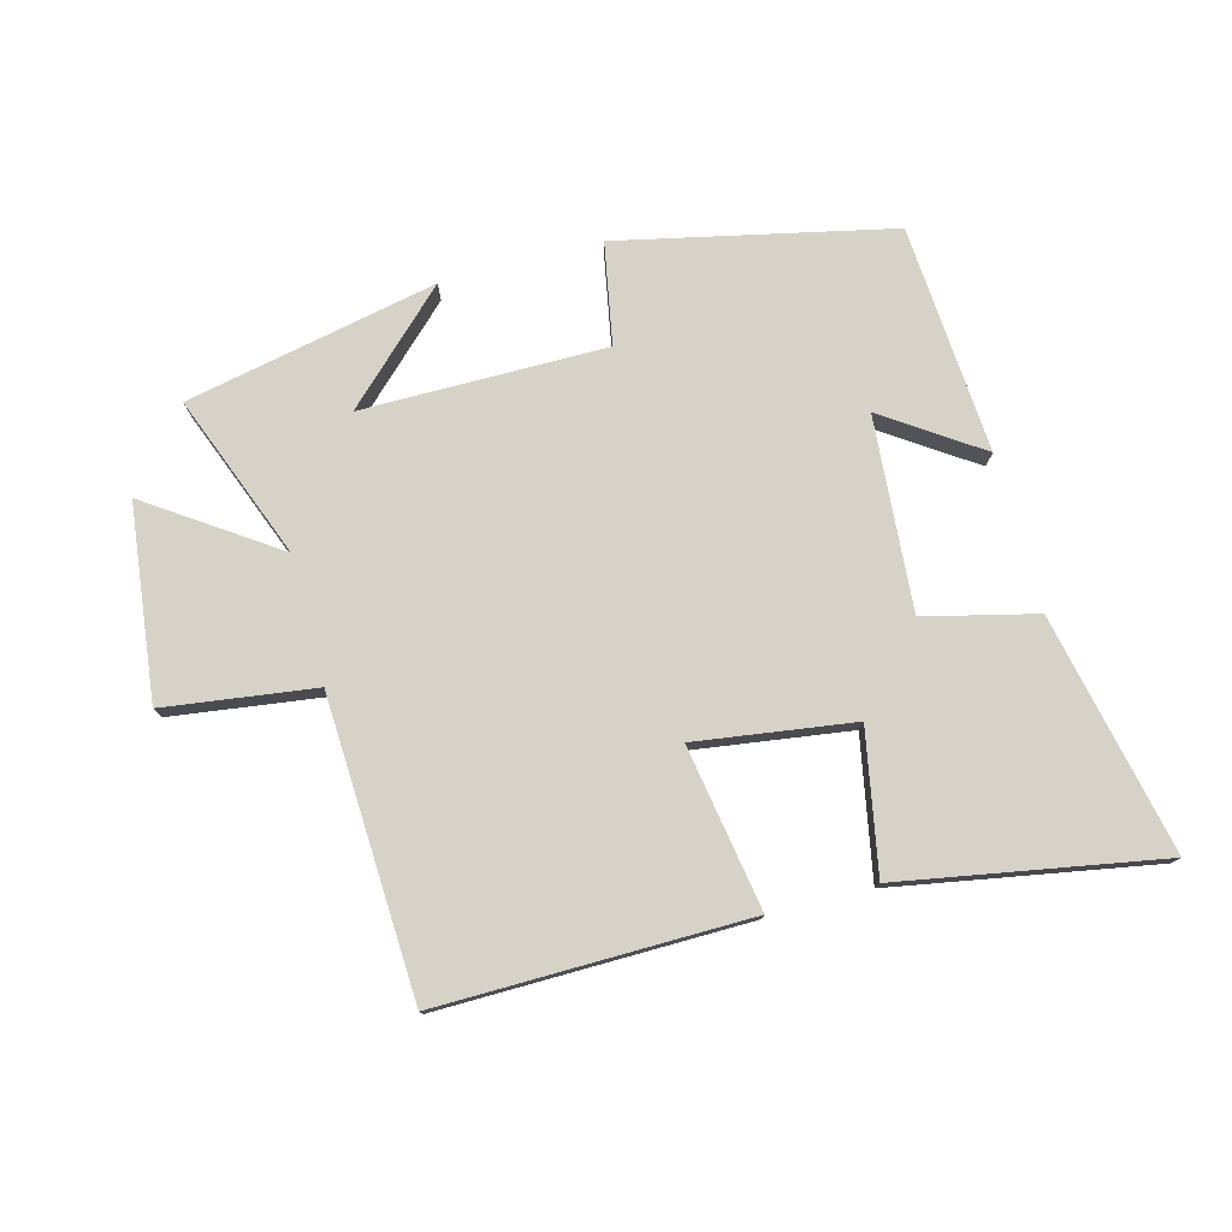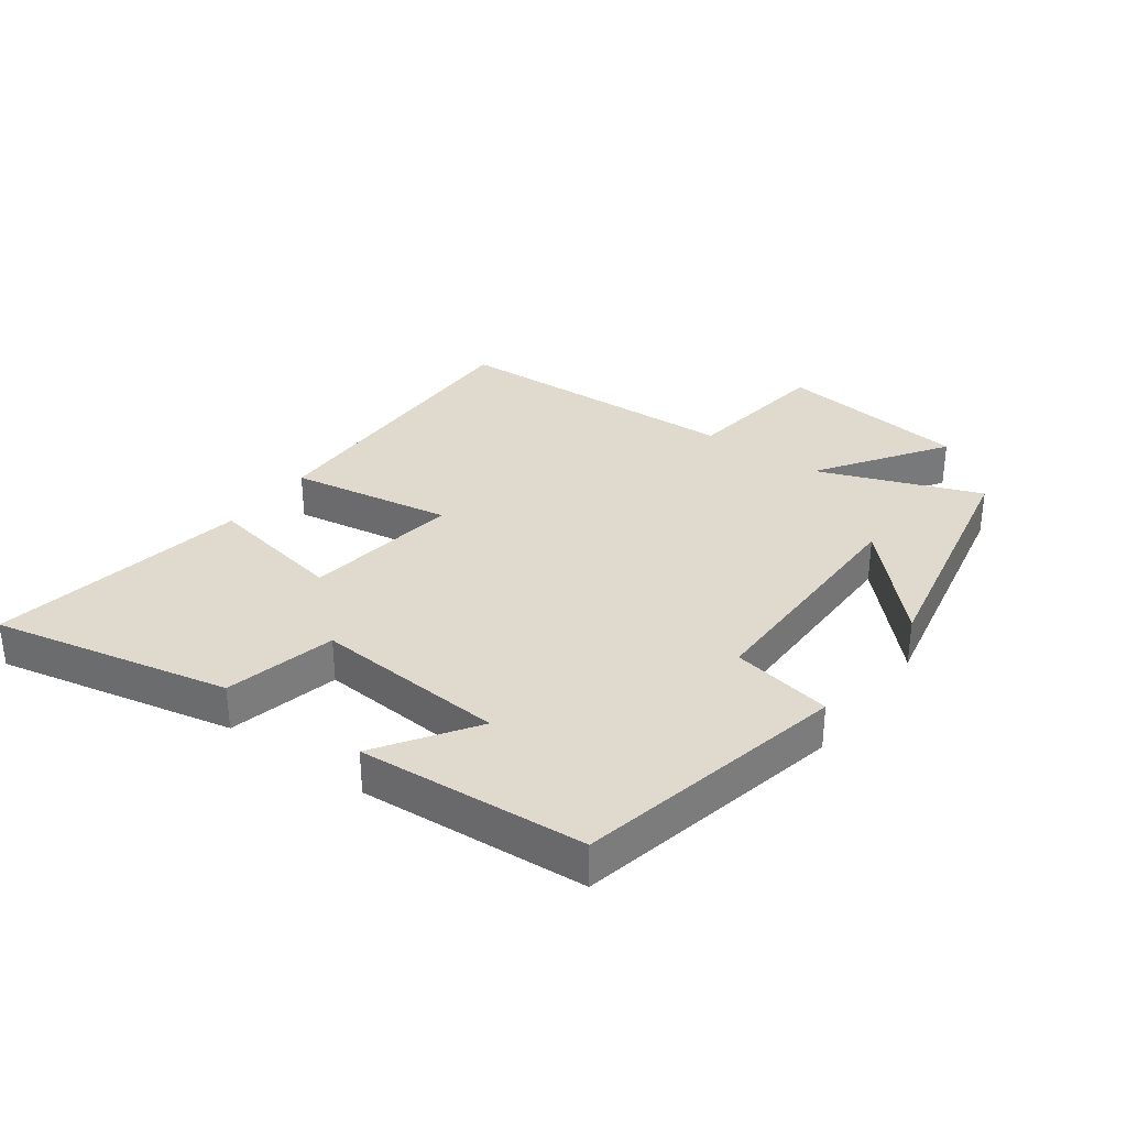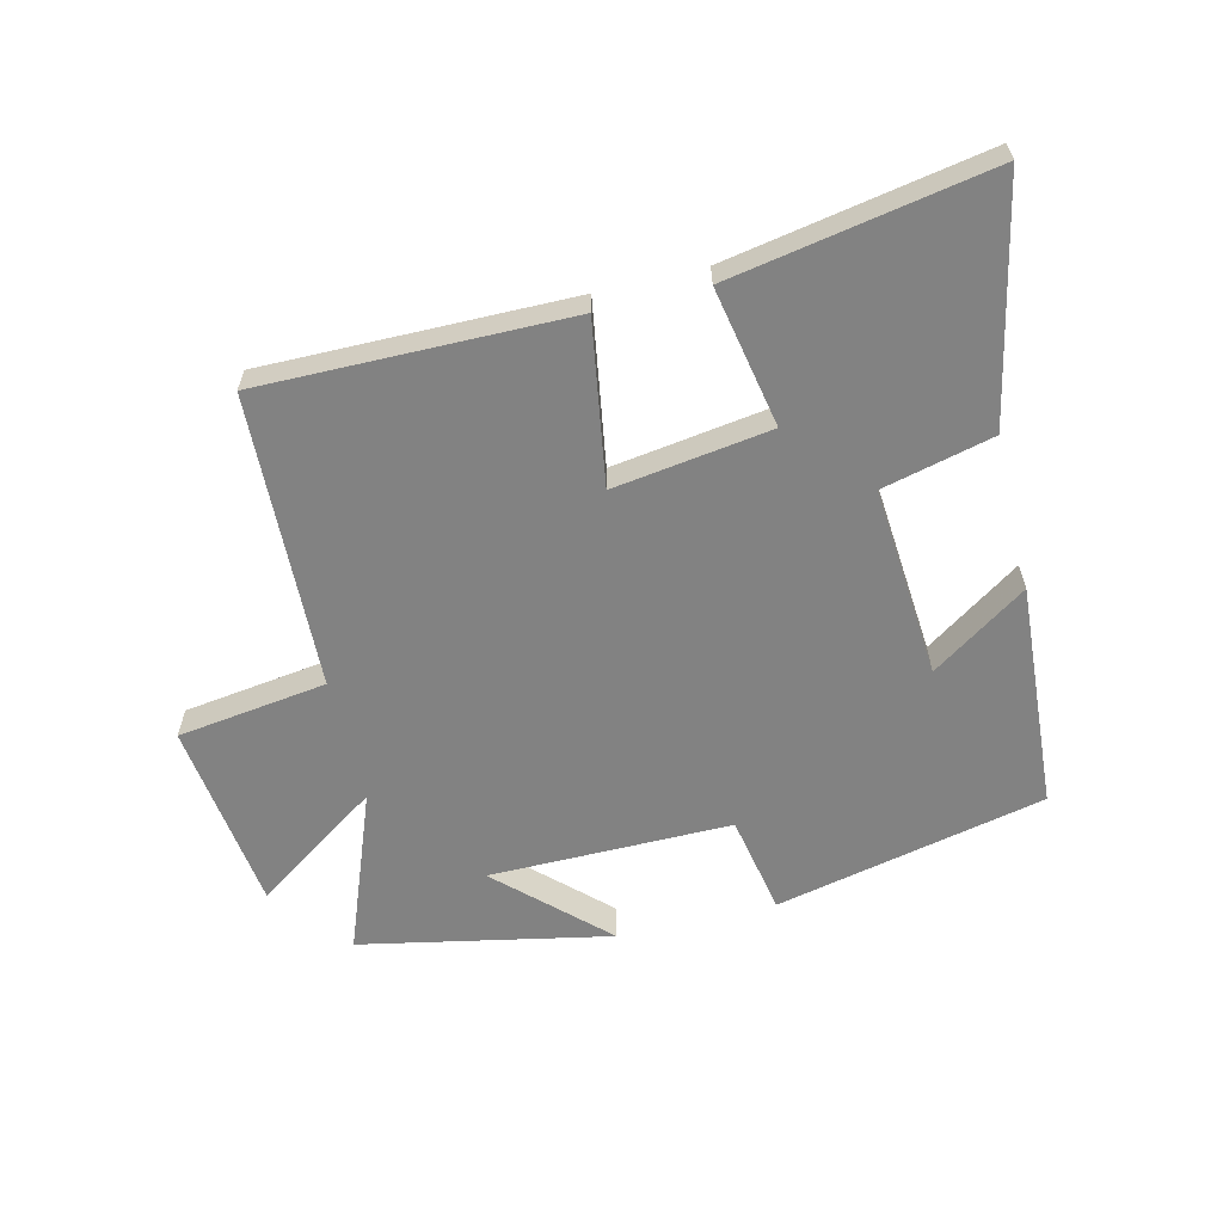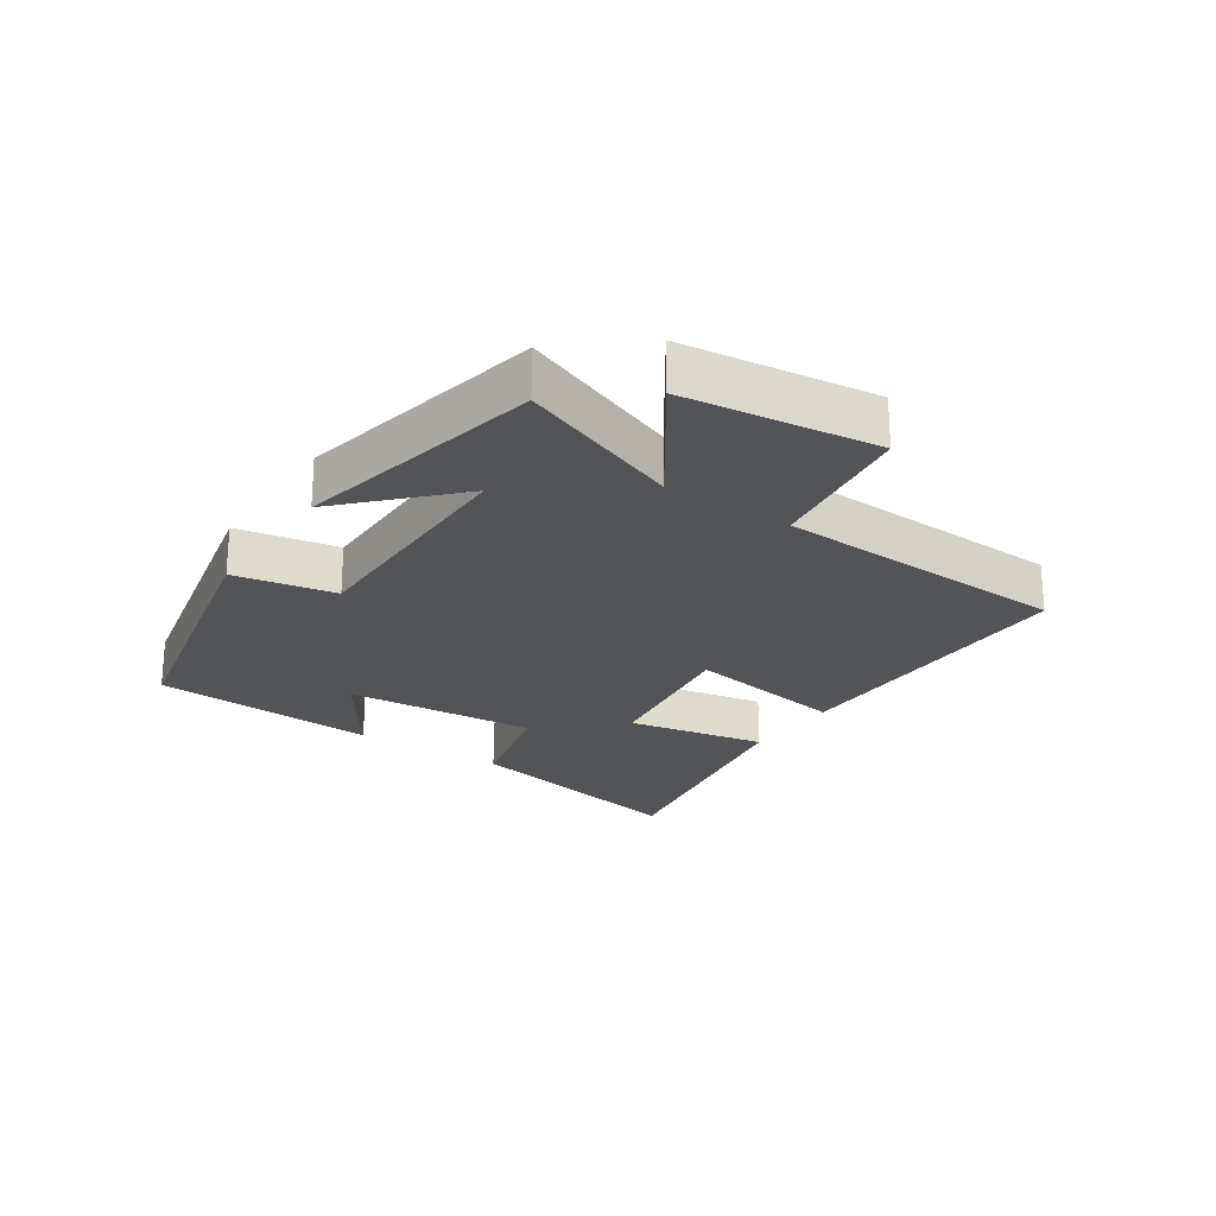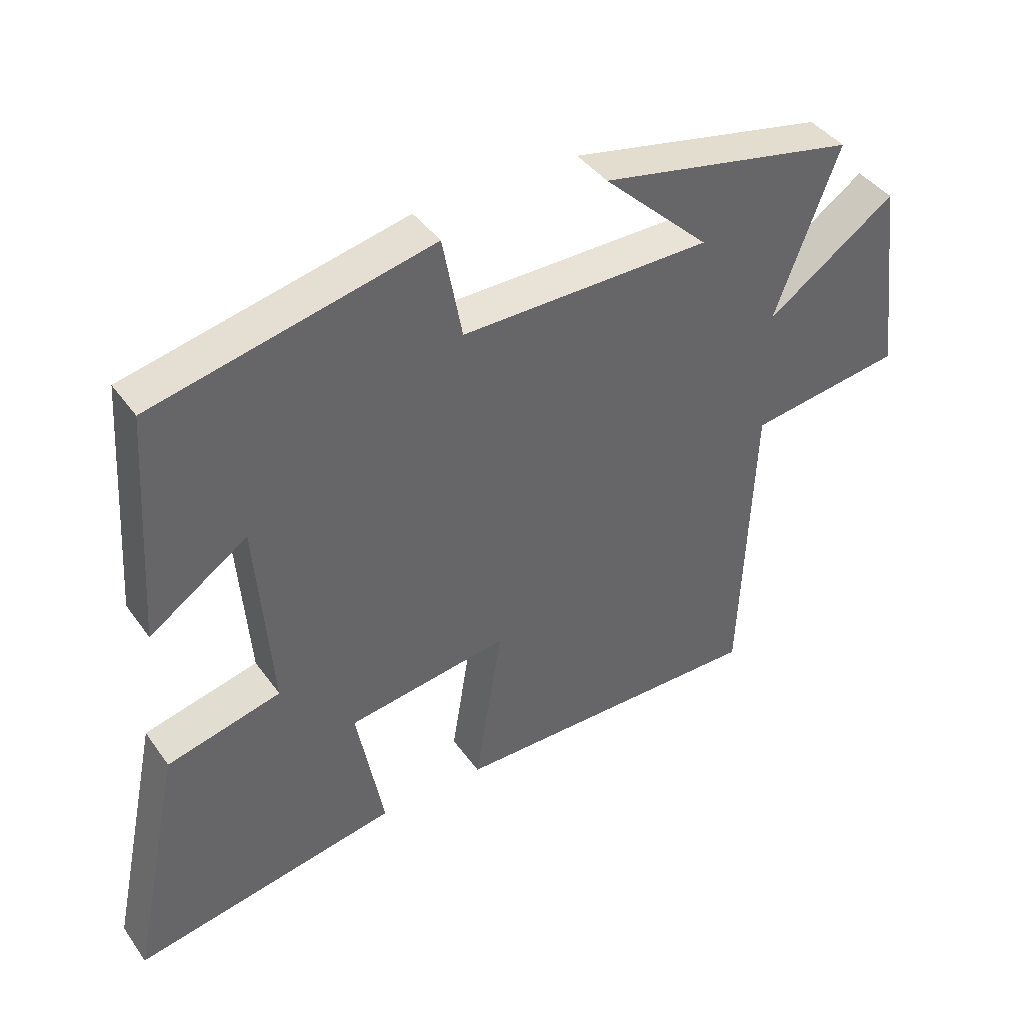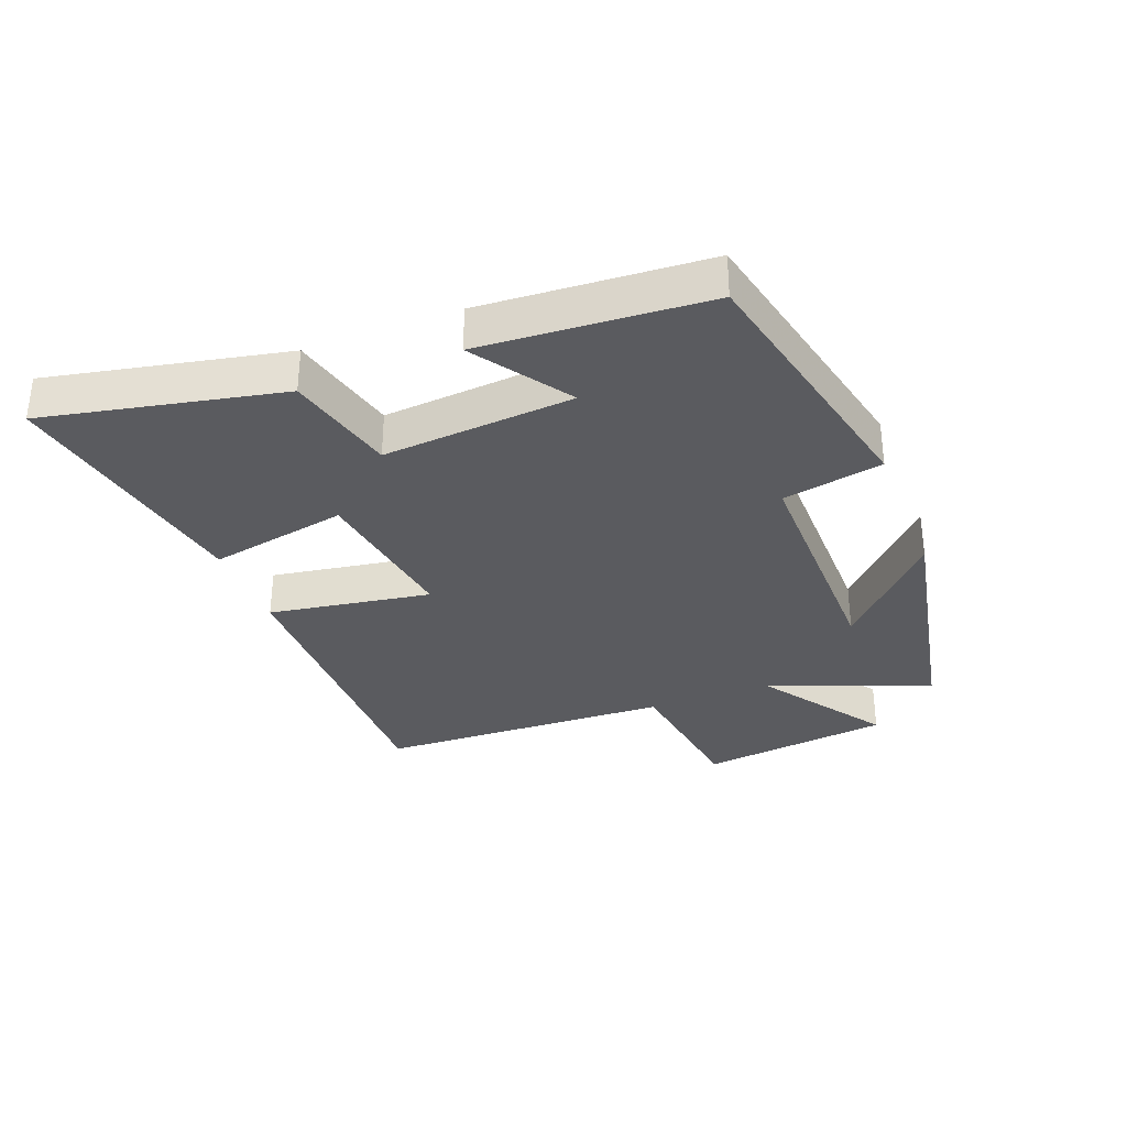
<metadata>
{"format":"obj","ext":"obj","renderer":"f3d","projection":"perspective","resolution":1024,"background":"white","views":[{"elev":77.3,"azim":164.9,"up":"+Y"},{"elev":32.8,"azim":-54.1,"up":"+Y"},{"elev":-60.7,"azim":-166.3,"up":"+Y"},{"elev":-23.4,"azim":56.0,"up":"+Y"},{"elev":41.4,"azim":-32.4,"up":"+Z"},{"elev":-33.0,"azim":-68.8,"up":"+Y"}]}
</metadata>
<code>
v 0.598 0.07 0.42
v 0.5 0.07 0.163
v 0.699 0.07 0.3
v 0.737 0.07 -0.004
v 0.5 0.07 -0.037
v 0.481 0.07 -0.504
v -0.006 0.07 -0.5
v 0.036 0.07 -0.243
v -0.212 0.07 -0.279
v -0.17 0.07 -0.5
v -0.579 0.07 -0.574
v -0.5 0.07 -0.198
v -0.325 0.07 -0.155
v -0.349 0.07 0.149
v -0.5 0.07 0.046
v -0.476 0.07 0.405
v -0.048 0.07 0.5
v -0.018 0.07 0.341
v 0.366 0.07 0.343
v 0.202 0.07 0.5
v 0.598 0 0.42
v 0.5 0 0.163
v 0.699 0 0.3
v 0.737 0 -0.004
v 0.5 0 -0.037
v 0.481 0 -0.504
v -0.006 0 -0.5
v 0.036 0 -0.243
v -0.212 0 -0.279
v -0.17 0 -0.5
v -0.579 0 -0.574
v -0.5 0 -0.198
v -0.325 0 -0.155
v -0.349 0 0.149
v -0.5 0 0.046
v -0.476 0 0.405
v -0.048 0 0.5
v -0.018 0 0.341
v 0.366 0 0.343
v 0.202 0 0.5
f 19 20 1
f 16 17 18
f 14 15 16
f 14 16 18
f 13 14 18 19
f 9 10 11 12
f 8 9 12 13
f 5 6 7 8
f 5 8 13 19
f 2 3 4 5
f 19 1 2
f 2 5 19
f 21 40 39
f 38 37 36
f 36 35 34
f 38 36 34
f 39 38 34 33
f 32 31 30 29
f 33 32 29 28
f 28 27 26 25
f 39 33 28 25
f 25 24 23 22
f 22 21 39
f 39 25 22
f 1 21 22 2
f 2 22 23 3
f 3 23 24 4
f 4 24 25 5
f 5 25 26 6
f 6 26 27 7
f 7 27 28 8
f 8 28 29 9
f 9 29 30 10
f 10 30 31 11
f 11 31 32 12
f 12 32 33 13
f 13 33 34 14
f 14 34 35 15
f 15 35 36 16
f 16 36 37 17
f 17 37 38 18
f 18 38 39 19
f 19 39 40 20
f 20 40 21 1

</code>
